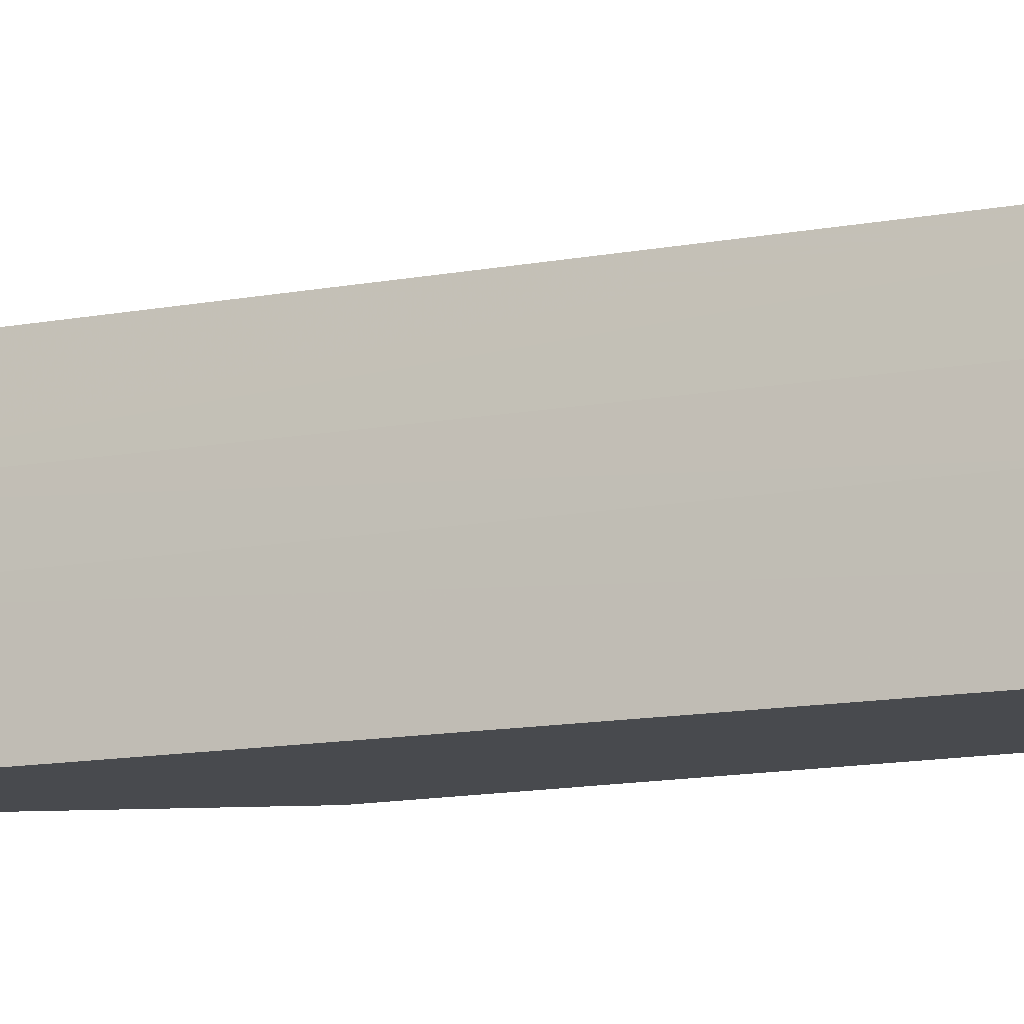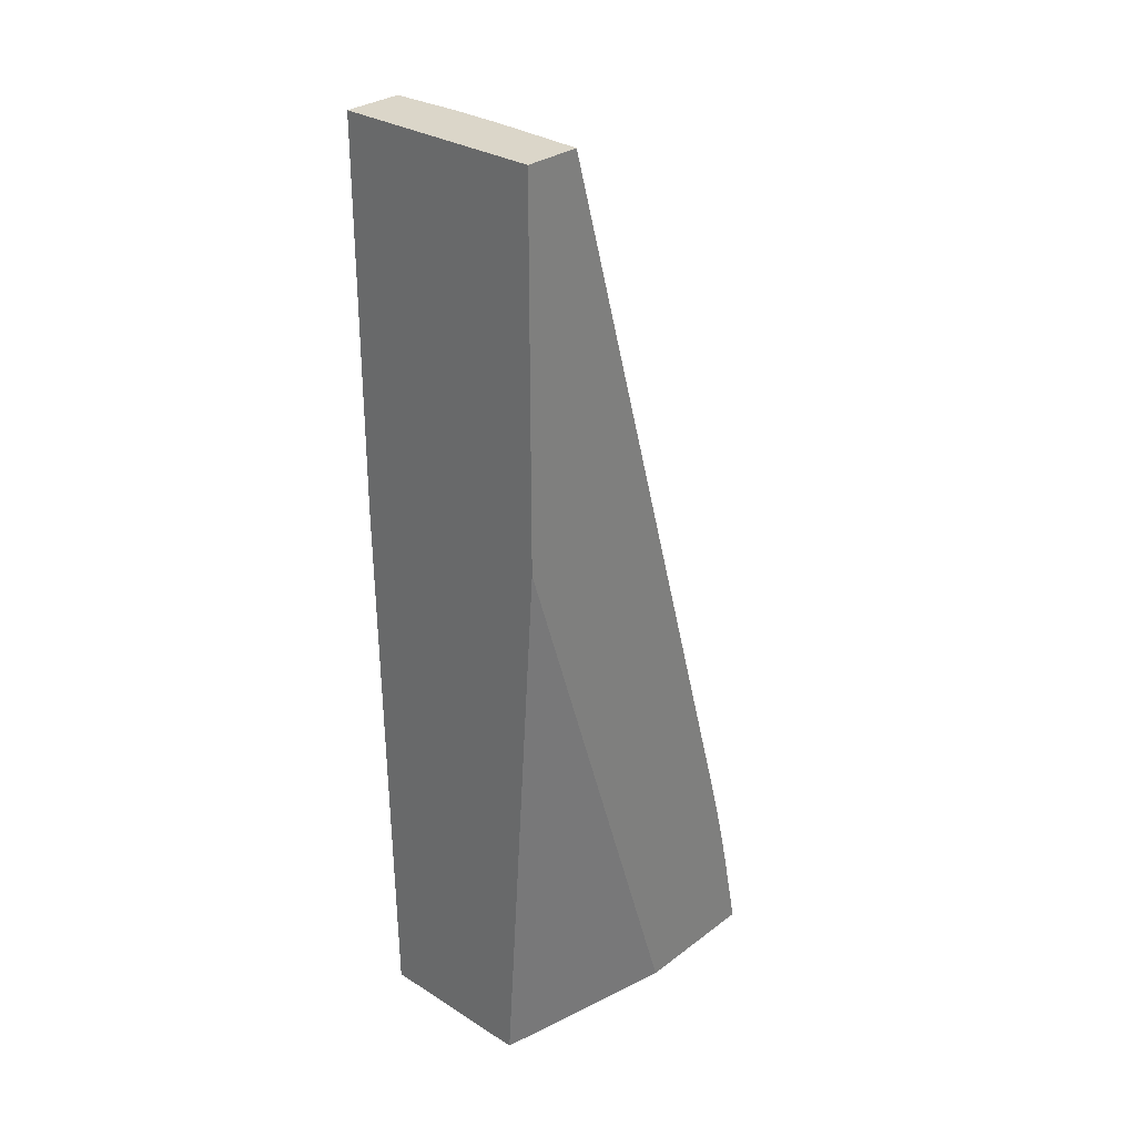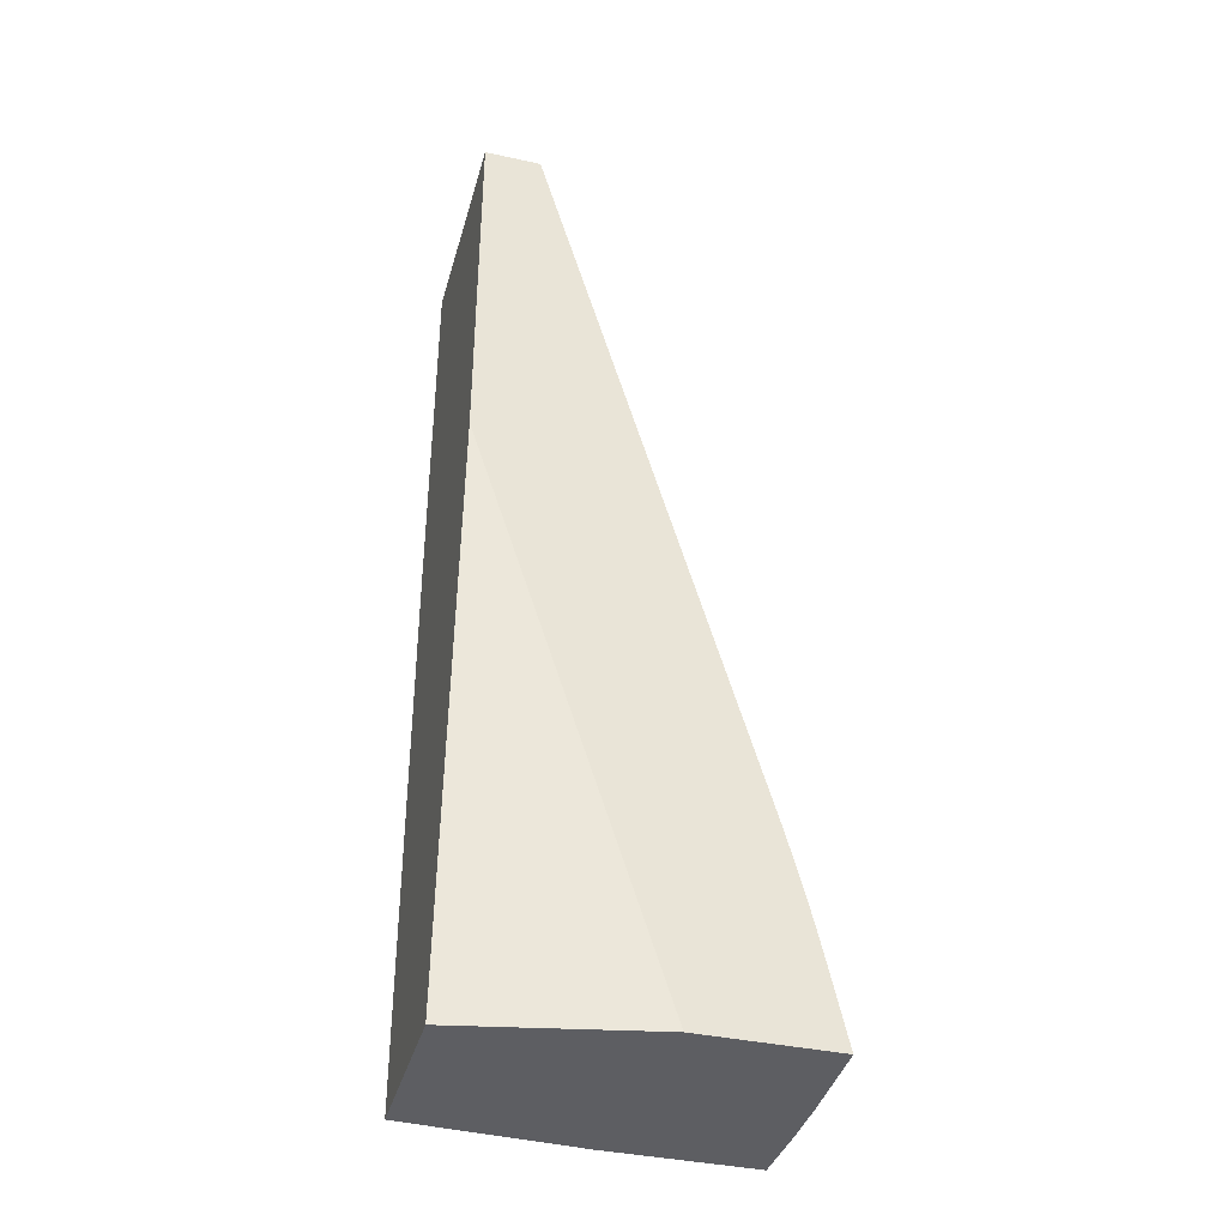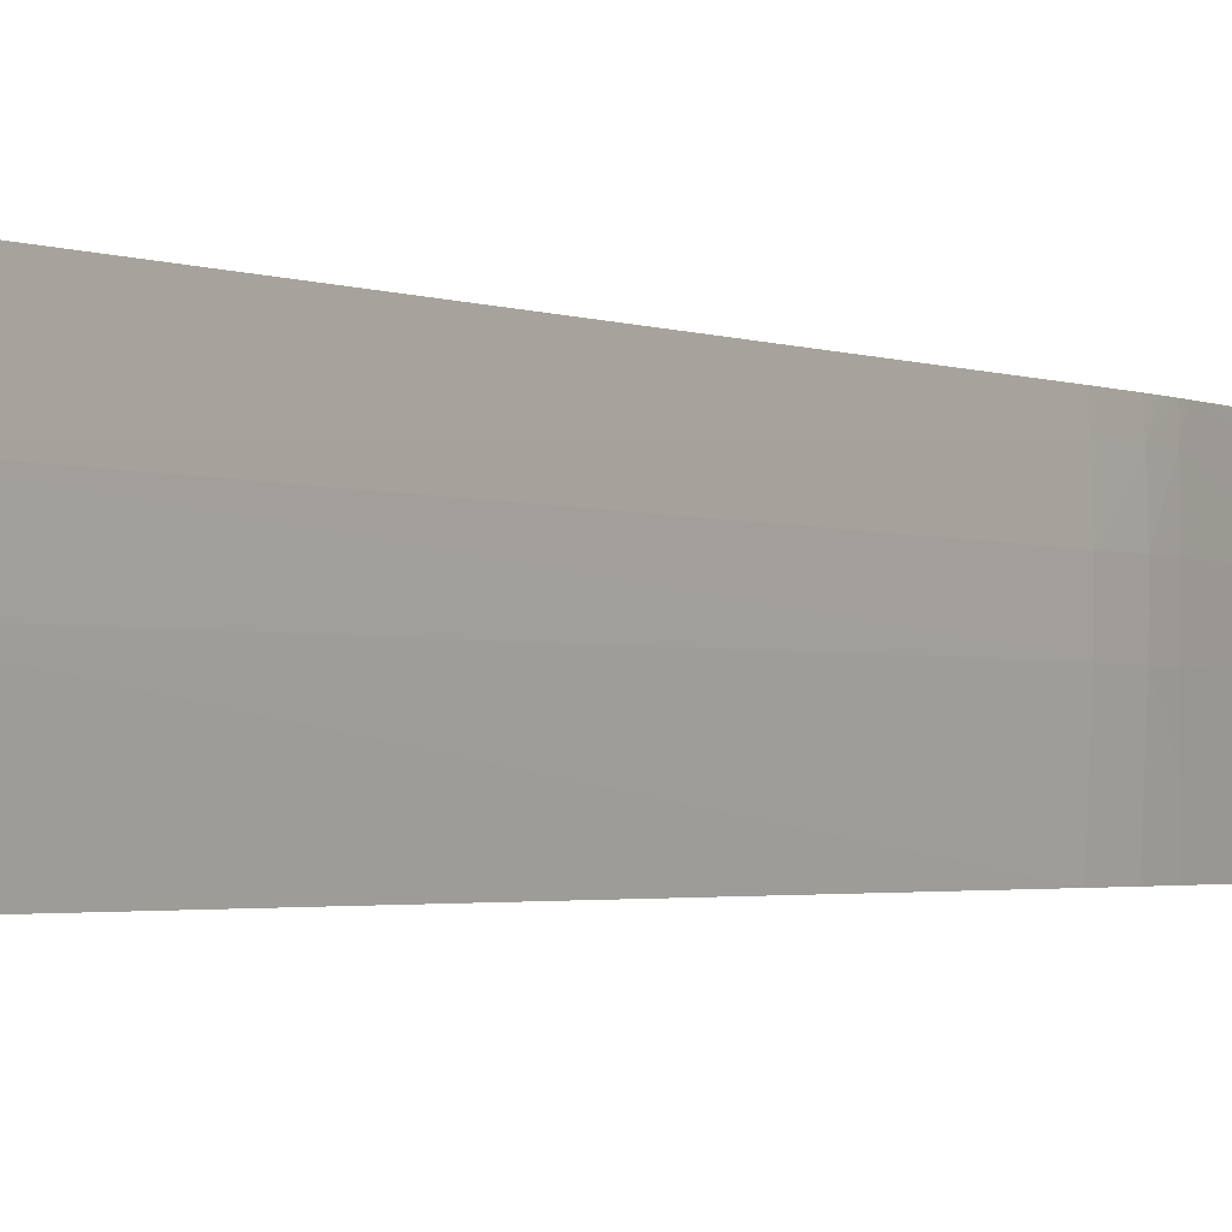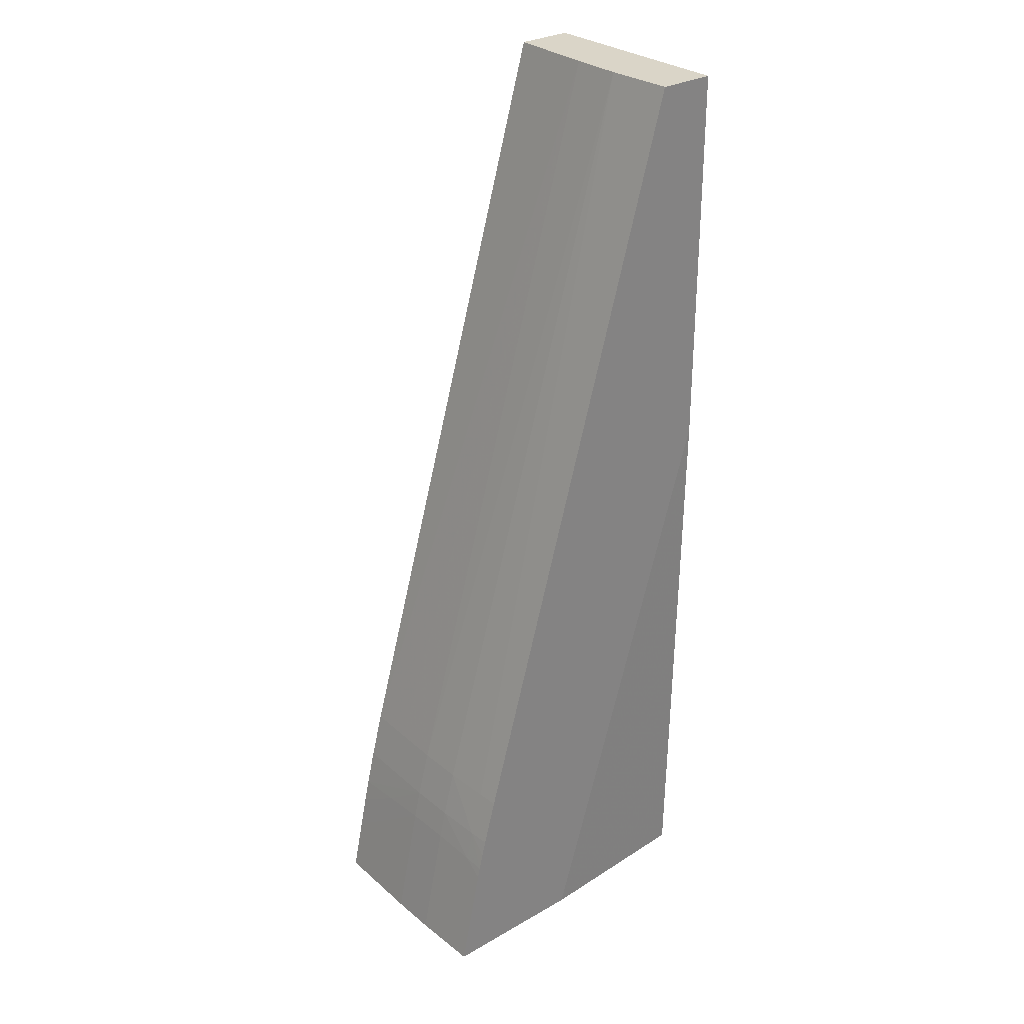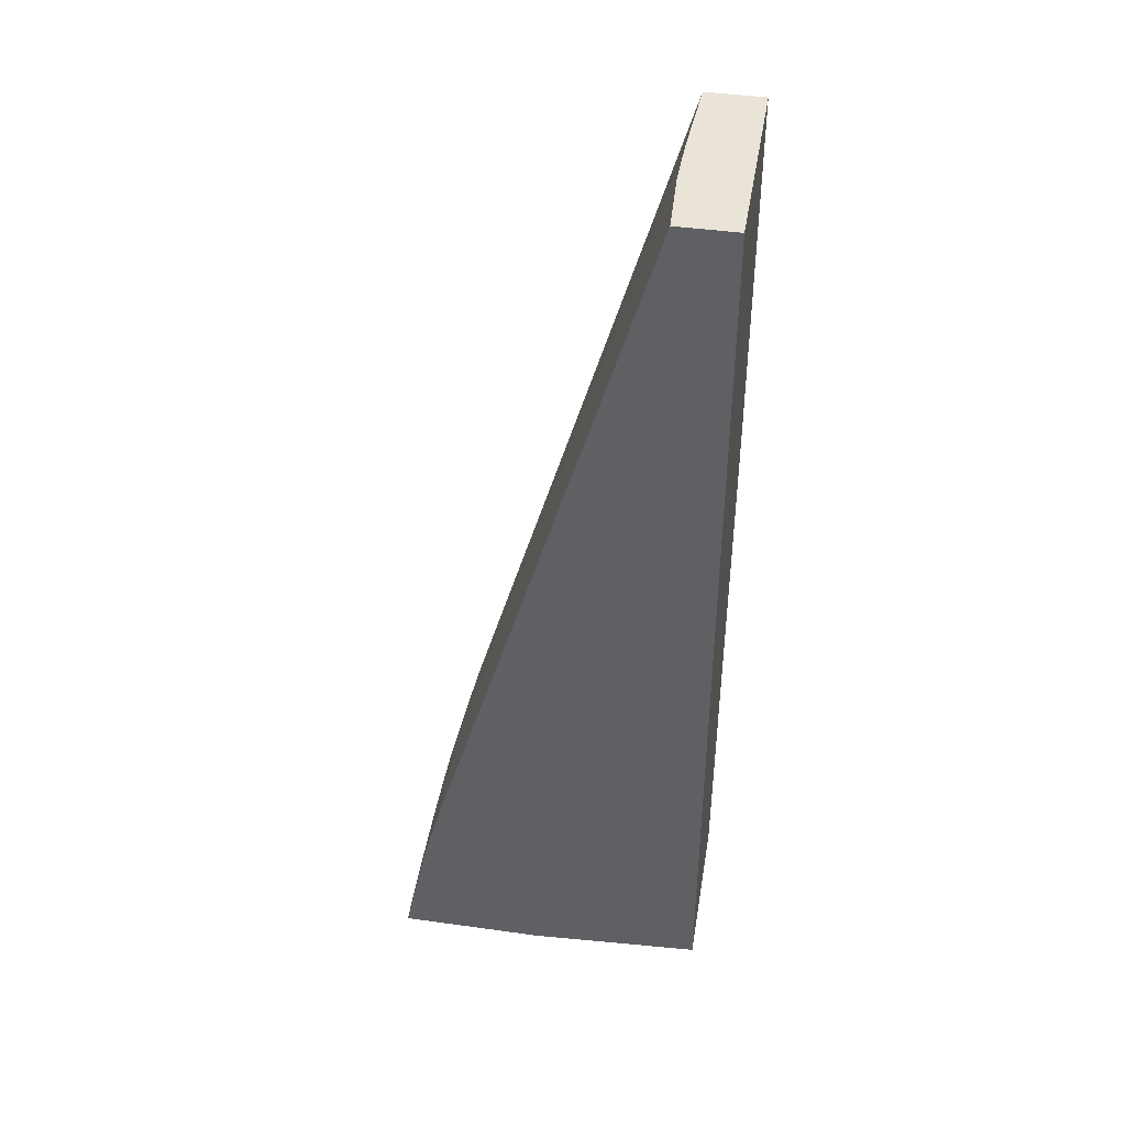
<metadata>
{"format":"obj","ext":"obj","renderer":"f3d","projection":"perspective","resolution":1024,"background":"white","views":[{"elev":-13.2,"azim":96.9,"up":"+Y"},{"elev":30.0,"azim":-47.5,"up":"+Z"},{"elev":-38.9,"azim":-15.3,"up":"+Z"},{"elev":-2.1,"azim":18.6,"up":"+Y"},{"elev":29.4,"azim":139.9,"up":"+Z"},{"elev":43.0,"azim":-170.6,"up":"+Z"}]}
</metadata>
<code>
v 0.03381 -0.0006611 -0.1089
v 0.0338 -0.003275 -0.1089
v 0.03374 0.002373 -0.1089
v 0.03365 0.002373 -0.1085
v 0.03216 0.002373 -0.1014
v 0.03219 -0.0006611 -0.1013
v 0.0338 -0.003695 -0.1089
v 0.03373 0.002793 -0.1089
v 0.03229 0.003783 -0.1022
v 0.03214 0.003783 -0.1015
v 0.03168 0.002373 -0.09939
v 0.03176 -0.0006611 -0.09939
v 0.03218 -0.003695 -0.1013
v 0.0325 -0.003695 -0.1028
v 0.03372 -0.00631 -0.1089
v 0.0337 0.003783 -0.1089
v 0.03188 0.003783 -0.1004
v 0.03162 0.003783 -0.09939
v 0.03084 0.002373 -0.09636
v 0.03094 -0.0006611 -0.09636
v 0.03174 -0.003695 -0.09939
v 0.03213 -0.006729 -0.1015
v 0.03241 -0.009758 -0.1033
v 0.03288 -0.009758 -0.1055
v 0.03362 -0.009758 -0.1089
v 0.02422 0.003783 -0.1089
v 0.03079 0.003783 -0.09636
v 0.01701 -0.0006611 -0.04783
v 0.03092 -0.003695 -0.09636
v 0.03161 -0.006729 -0.09939
v 0.03207 -0.009758 -0.1018
v 0.02505 -0.009758 -0.1089
v 0.01304 0.003192 -0.1089
v 0.01304 0.003783 -0.07267
v 0.01681 0.003783 -0.04783
v 0.01697 -0.003958 -0.04783
v 0.0308 -0.006729 -0.09636
v 0.03149 -0.009758 -0.0994
v 0.01304 -0.007233 -0.1089
v 0.01304 -0.009758 -0.07183
v 0.01304 0.003783 -0.04783
v 0.01669 -0.009758 -0.04783
v 0.03067 -0.009758 -0.09636
v 0.01304 -0.009758 -0.04783
f 1 2 7
f 1 7 15
f 1 15 25
f 1 25 32
f 1 32 39
f 1 39 33
f 1 33 26
f 1 26 16
f 1 16 8
f 1 8 3
f 1 3 4
f 1 4 5
f 1 5 6
f 1 6 2
f 2 6 7
f 3 8 4
f 4 9 5
f 4 8 9
f 5 10 11
f 5 11 12
f 5 12 6
f 5 9 10
f 6 13 14
f 6 14 7
f 6 12 13
f 7 14 15
f 8 16 9
f 9 16 26
f 9 26 34
f 9 34 41
f 9 41 35
f 9 35 27
f 9 27 18
f 9 18 17
f 9 17 10
f 10 17 11
f 11 17 18
f 11 18 27
f 11 27 19
f 11 19 20
f 11 20 12
f 12 21 13
f 12 20 29
f 12 29 21
f 13 21 22
f 13 22 23
f 13 23 24
f 13 24 25
f 13 25 14
f 14 25 15
f 19 27 28
f 19 28 20
f 20 28 29
f 21 30 31
f 21 31 22
f 21 29 30
f 22 31 23
f 23 31 38
f 23 38 43
f 23 43 42
f 23 42 44
f 23 44 40
f 23 40 32
f 23 32 25
f 23 25 24
f 26 33 34
f 27 35 28
f 28 35 41
f 28 41 44
f 28 44 42
f 28 42 36
f 28 36 29
f 29 37 30
f 29 36 37
f 30 38 31
f 30 37 43
f 30 43 38
f 32 40 39
f 33 39 40
f 33 40 44
f 33 44 41
f 33 41 34
f 36 42 43
f 36 43 37

</code>
